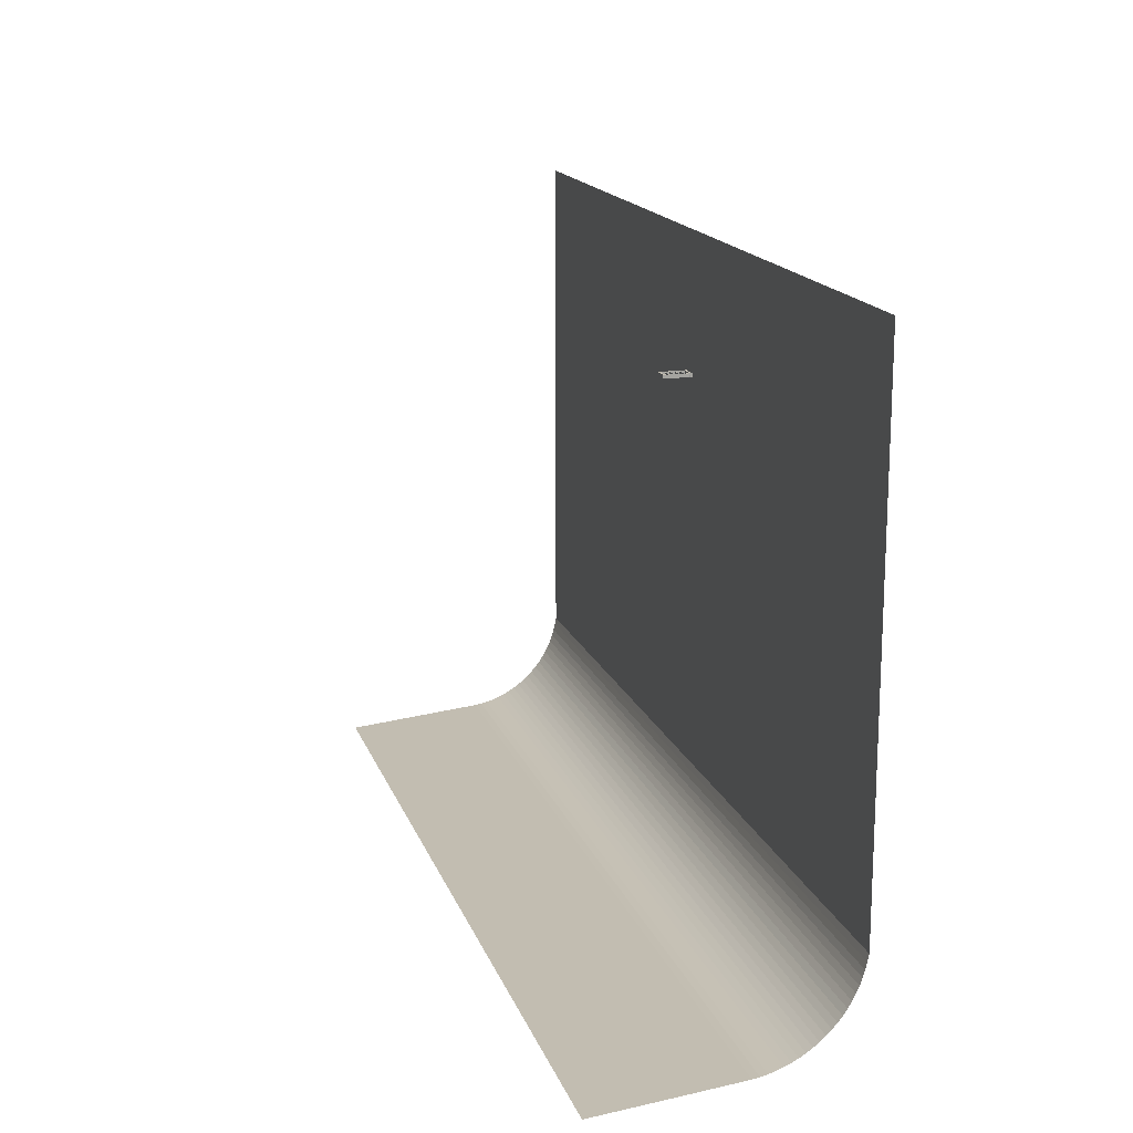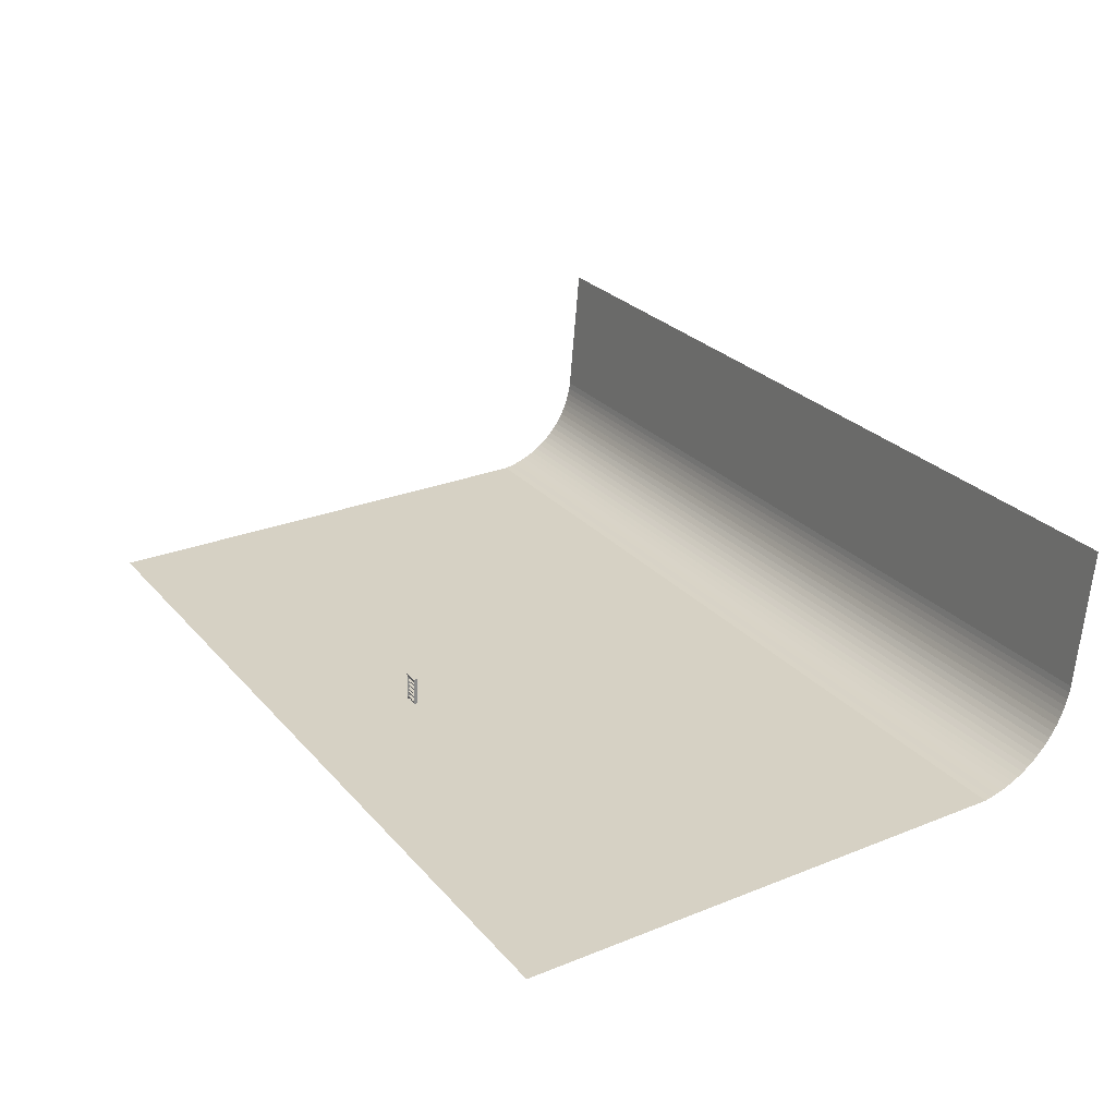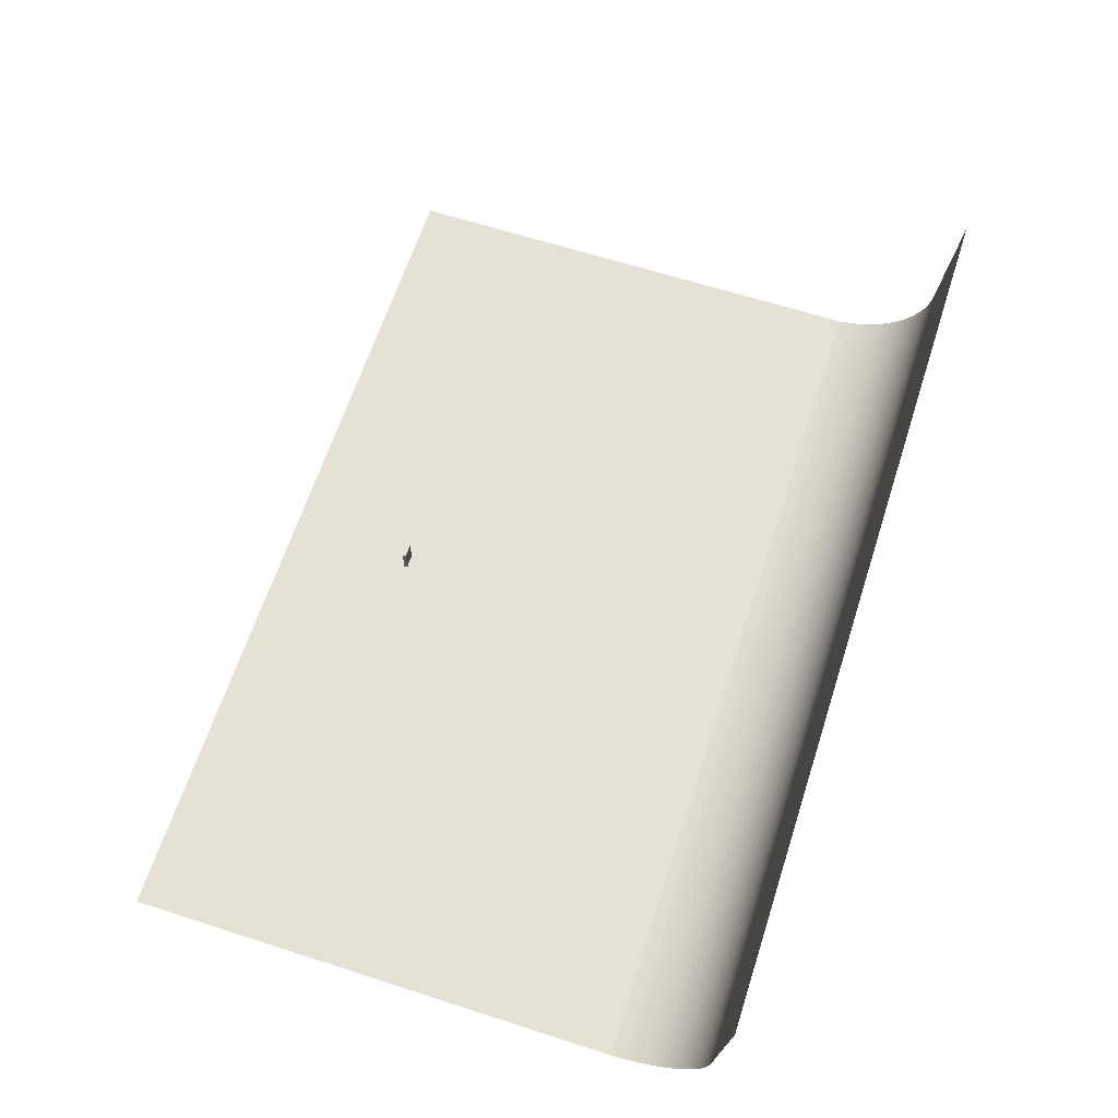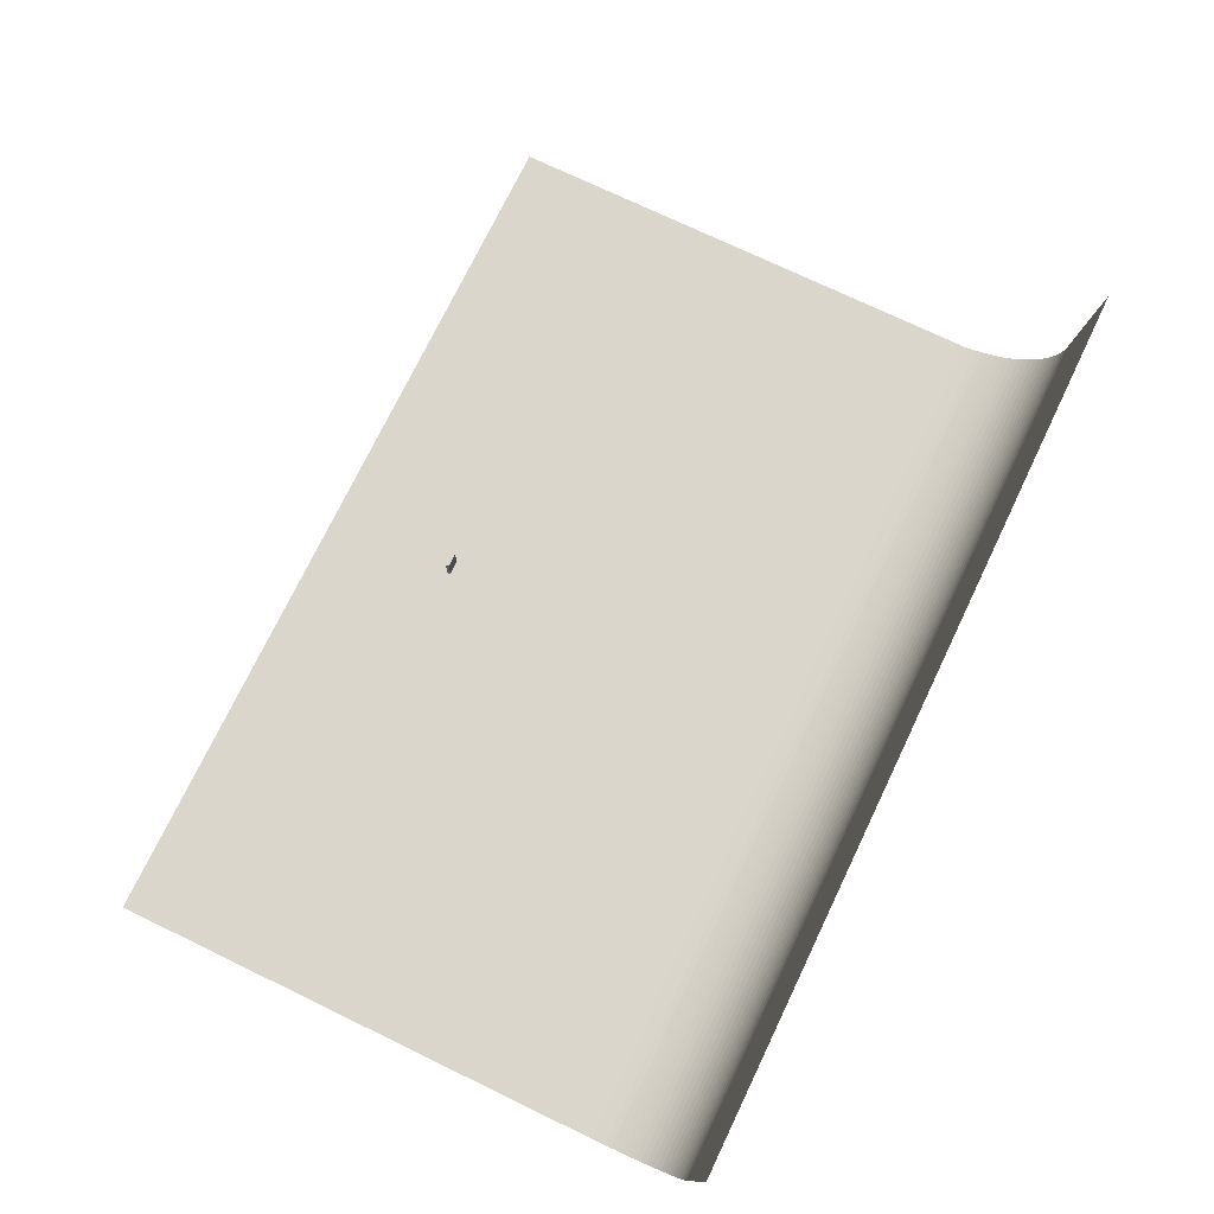
<metadata>
{"format":"obj","ext":"obj","renderer":"f3d","projection":"perspective","resolution":1024,"background":"white","views":[{"elev":16.6,"azim":-106.2,"up":"+Z"},{"elev":26.9,"azim":58.3,"up":"+Y"},{"elev":64.2,"azim":108.0,"up":"+Y"},{"elev":73.9,"azim":115.7,"up":"+Y"}]}
</metadata>
<code>
g libreria Cubo2
v -56.43 98.46 -10.14
v 56.43 98.46 -10.14
v -56.43 98.46 -36.04
v 56.43 98.46 -36.04
v -56.43 102.4 -10.14
v 56.43 102.4 -10.14
v -56.43 102.4 -36.04
v 56.43 102.4 -36.04
f 6 8 7 5
f 1 3 4 2
f 2 6 5 1
f 4 8 6 2
f 3 7 8 4
f 1 5 7 3
g libreria Cubo1
v -56.43 59.48 -10.14
v 56.43 59.48 -10.14
v -56.43 59.48 -36.04
v 56.43 59.48 -36.04
v -56.43 63.38 -10.14
v 56.43 63.38 -10.14
v -56.43 63.38 -36.04
v 56.43 63.38 -36.04
f 14 16 15 13
f 9 11 12 10
f 10 14 13 9
f 12 16 14 10
f 11 15 16 12
f 9 13 15 11
g libreria Cubo3
v -56.43 178.5 -10.14
v 56.43 178.5 -10.14
v -56.43 178.5 -36.04
v 56.43 178.5 -36.04
v -56.43 182.4 -10.14
v 56.43 182.4 -10.14
v -56.43 182.4 -36.04
v 56.43 182.4 -36.04
f 22 24 23 21
f 17 19 20 18
f 18 22 21 17
f 20 24 22 18
f 19 23 24 20
f 17 21 23 19
g libreria Cubo4
v -56.43 139.5 -10.14
v 56.43 139.5 -10.14
v -56.43 139.5 -36.04
v 56.43 139.5 -36.04
v -56.43 143.4 -10.14
v 56.43 143.4 -10.14
v -56.43 143.4 -36.04
v 56.43 143.4 -36.04
f 30 32 31 29
f 25 27 28 26
f 26 30 29 25
f 28 32 30 26
f 27 31 32 28
f 25 29 31 27
g libreria Cubo
v -59.14 19.99 -5.737
v -59.14 235.5 -5.737
v 59.14 19.99 -5.737
v 59.14 235.5 -5.737
v 59.14 19.99 -36.15
v 59.14 235.5 -36.15
v -59.14 19.99 -36.15
v -59.14 235.5 -36.15
v -56.43 22.58 -5.737
v -56.43 232.9 -5.737
v 56.43 22.58 -5.737
v 56.43 232.9 -5.737
v -56.43 22.58 -31.64
v -56.43 232.9 -31.64
v 56.43 22.58 -31.64
v 56.43 232.9 -31.64
v -59.94 235.5 -4.937
v 59.94 235.5 -4.937
v 59.94 235.5 -36.95
v -59.94 235.5 -36.95
v -60.5 236.9 -4.787
v 60.5 236.9 -4.787
v 60.5 236.9 -37.1
v -60.5 236.9 -37.1
v -60.02 238.8 -4.915
v 60.02 238.8 -4.915
v 60.02 238.8 -36.98
v -60.02 238.8 -36.98
v -62.12 238.8 -2.815
v 62.12 238.8 -2.815
v 62.12 238.8 -39.08
v -62.12 238.8 -39.08
v -63.34 241.2 -2.461
v 63.34 241.2 -2.461
v 63.34 241.2 -39.43
v -63.34 241.2 -39.43
v -60.47 237.9 -4.797
v 60.47 237.9 -4.797
v 60.47 237.9 -37.09
v -60.47 237.9 -37.09
f 47 48 46 45
f 37 38 36 35
f 39 40 38 37
f 33 34 40 39
f 66 67 68 65
f 37 35 33 39
f 35 43 41 33
f 36 44 43 35
f 34 42 44 36
f 33 41 42 34
f 43 47 45 41
f 44 48 47 43
f 42 46 48 44
f 41 45 46 42
f 36 50 49 34
f 38 51 50 36
f 40 52 51 38
f 34 49 52 40
f 50 54 53 49
f 51 55 54 50
f 52 56 55 51
f 49 53 56 52
f 70 58 57 69
f 71 59 58 70
f 72 60 59 71
f 69 57 60 72
f 58 62 61 57
f 59 63 62 58
f 60 64 63 59
f 57 61 64 60
f 62 66 65 61
f 63 67 66 62
f 64 68 67 63
f 61 65 68 64
f 54 70 69 53
f 53 69 72 56
f 55 71 70 54
f 56 72 71 55
g libreria Estrusione_NURBS
v -5e-06 233 -6.185
v 7.754 217.5 -6.185
v 8.977 217.7 -6.185
v -55.94 211 -9.964
v -56.53 233 -9.964
v 27.93 218.5 -6.185
v 34 216.9 -6.185
v 22.34 219.2 -6.185
v 24.5 219 -6.185
v 37.96 215.7 -6.185
v 38.29 215.7 -6.185
v 38.53 215.7 -6.185
v 38.78 215.8 -6.185
v 39.18 216 -6.185
v 41.62 217.5 -6.185
v 38.06 215.7 -6.185
v 38.17 215.7 -6.185
v 42.11 217.6 -6.185
v 42.44 217.7 -6.185
v 42.78 217.7 -6.185
v 43.11 217.7 -6.185
v 43.45 217.6 -6.185
v 44.44 217 -6.185
v 44.77 216.6 -6.185
v 45.09 216.1 -6.185
v 45.56 215.3 -6.185
v 45.89 214.6 -6.185
v 46.28 214.1 -6.185
v 46.71 213.6 -6.185
v 47.18 213.1 -6.185
v 47.68 212.7 -6.185
v 43.78 217.5 -6.185
v 44.11 217.3 -6.185
v 48.49 212.2 -6.185
v 49.35 211.8 -6.185
v 50.23 211.5 -6.185
v 51.42 211.2 -6.185
v 52.86 211 -6.185
v 54.42 210.9 -6.185
v 55.94 211 -6.185
v -6e-06 233 -9.964
v -5e-06 222.2 -6.185
v 56.53 211 -6.185
v 56.53 233 -6.185
v -47.68 212.7 -9.964
v -8.977 217.7 -6.185
v -22.34 219.2 -6.185
v 37.96 215.7 -9.964
v -24.5 219 -6.185
v -27.93 218.5 -6.185
v -34 216.9 -6.185
v 38.53 215.7 -9.964
v -37.96 215.7 -6.185
v -38.06 215.7 -6.185
v -38.17 215.7 -6.185
v 42.11 217.6 -9.964
v 42.44 217.7 -9.964
v 42.78 217.7 -9.964
v 43.11 217.7 -9.964
v 43.45 217.6 -9.964
v 43.78 217.5 -9.964
v 44.11 217.3 -9.964
v 44.44 217 -9.964
v -38.78 215.8 -6.185
v -39.18 216 -6.185
v -42.11 217.6 -6.185
v 45.89 214.6 -9.964
v 46.28 214.1 -9.964
v 46.71 213.6 -9.964
v 47.18 213.1 -9.964
v 47.68 212.7 -9.964
v 48.49 212.2 -9.964
v 49.35 211.8 -9.964
v 50.23 211.5 -9.964
v 51.42 211.2 -9.964
v 52.86 211 -9.964
v 54.42 210.9 -9.964
v 55.94 211 -9.964
v 56.53 211 -9.964
v 56.53 233 -9.964
v -42.78 217.7 -6.185
v -43.45 217.6 -6.185
v -43.78 217.5 -6.185
v -45.09 216.1 -6.185
v -46.28 214.1 -6.185
v -47.18 213.1 -6.185
v -47.68 212.7 -6.185
v -52.86 211 -6.185
v -54.42 210.9 -6.185
v -56.53 233 -6.185
v -38.29 215.7 -6.185
v -38.53 215.7 -6.185
v -56.53 211 -9.964
v 8.977 217.7 -9.964
v -41.62 217.5 -6.185
v 22.34 219.2 -9.964
v -42.44 217.7 -6.185
v 24.5 219 -9.964
v -43.11 217.7 -6.185
v 27.93 218.5 -9.964
v 34 216.9 -9.964
v -44.11 217.3 -6.185
v -44.44 217 -6.185
v -44.77 216.6 -6.185
v 38.06 215.7 -9.964
v -45.56 215.3 -6.185
v -45.89 214.6 -6.185
v 38.17 215.7 -9.964
v -46.71 213.6 -6.185
v 38.29 215.7 -9.964
v 38.78 215.8 -9.964
v -48.49 212.2 -6.185
v -49.35 211.8 -6.185
v -50.23 211.5 -6.185
v -51.42 211.2 -6.185
v 39.18 216 -9.964
v 41.62 217.5 -9.964
v -55.94 211 -6.185
v -56.53 211 -6.185
v 44.77 216.6 -9.964
v 45.09 216.1 -9.964
v -51.42 211.2 -9.964
v 45.56 215.3 -9.964
v -54.42 210.9 -9.964
v -8.977 217.7 -9.964
v -22.34 219.2 -9.964
v -24.5 219 -9.964
v -27.93 218.5 -9.964
v -34 216.9 -9.964
v -37.96 215.7 -9.964
v -38.06 215.7 -9.964
v -38.17 215.7 -9.964
v -38.29 215.7 -9.964
v -39.18 216 -9.964
v -41.62 217.5 -9.964
v -38.53 215.7 -9.964
v -38.78 215.8 -9.964
v -42.78 217.7 -9.964
v -43.11 217.7 -9.964
v -42.11 217.6 -9.964
v -43.78 217.5 -9.964
v -44.11 217.3 -9.964
v -44.44 217 -9.964
v -44.77 216.6 -9.964
v -45.09 216.1 -9.964
v -45.56 215.3 -9.964
v -42.44 217.7 -9.964
v -46.28 214.1 -9.964
v -46.71 213.6 -9.964
v -47.18 213.1 -9.964
v -43.45 217.6 -9.964
v -48.49 212.2 -9.964
v -49.35 211.8 -9.964
v -50.23 211.5 -9.964
v -45.89 214.6 -9.964
v -52.86 211 -9.964
v 3.226 219.5 -6.185
v -5e-06 222.2 -9.964
v -3.226 219.5 -6.185
v 7.79 218.2 -6.185
v 3.226 219.5 -9.964
v -7.79 218.2 -6.185
v -7.754 217.5 -6.185
v -3.226 219.5 -9.964
v 7.79 218.2 -9.964
v 7.754 217.5 -9.964
v -7.754 217.5 -9.964
v -7.79 218.2 -9.964
v -0.5808 217.2 -6.185
v -2.998 218.8 -6.185
v 2.998 218.8 -6.185
v 0.5808 217.2 -6.185
v -2.998 218.8 -9.964
v -0.5808 217.2 -9.964
v 0.5808 217.2 -9.964
v 2.998 218.8 -9.964
v 7.735 217.6 -9.964
v 4.174 217.3 -9.964
v 4.174 217.3 -6.185
v 7.735 217.6 -6.185
v -7.735 217.6 -6.185
v -4.174 217.3 -6.185
v -4.174 217.3 -9.964
v -7.735 217.6 -9.964
f 114 229 232 74 75 80 81 78 79 82 88 89 83 84 85 86 87 90 91 92 93 94 104 105 95 96 97 98 99 100 101 102 103 106 107 108 109 110 111 112 115 116 73
f 162 191 190 161 160 187 186 185 184 159 158 181 157 179 178 156 176 175 174 155 154 171 153 169 138 167 137 136 164 163 127 126 125 123 122 121 119 118 235 234 231 114 73
f 152 151 150 149 148 147 146 145 144 143 142 141 140 139 195 193 192 135 134 133 132 131 130 129 128 189 188 183 124 182 180 177 120 173 172 170 168 166 238 237 233 230 113
f 230 236 240 239 197 198 199 200 201 202 203 204 205 208 209 206 207 212 219 210 211 223 213 214 215 216 217 218 227 220 221 222 117 224 225 226 194 228 196 76 165 77 113
f 244 243 229 114 231 242 241
f 230 233 248 247 246 245 236
f 252 232 229 243 251
f 234 253 254 242 231
f 250 248 233 237 249
f 256 240 236 245 255
f 238 166 75 74
f 166 168 80 75
f 168 170 81 80
f 170 172 78 81
f 172 173 79 78
f 173 120 82 79
f 120 177 88 82
f 177 180 89 88
f 180 182 83 89
f 182 124 84 83
f 124 183 85 84
f 183 188 86 85
f 188 189 87 86
f 189 128 90 87
f 128 129 91 90
f 129 130 92 91
f 130 131 93 92
f 131 132 94 93
f 132 133 104 94
f 133 134 105 104
f 134 135 95 105
f 135 192 96 95
f 192 193 97 96
f 193 195 98 97
f 195 139 99 98
f 139 140 100 99
f 140 141 101 100
f 141 142 102 101
f 142 143 103 102
f 143 144 106 103
f 144 145 107 106
f 145 146 108 107
f 146 147 109 108
f 147 148 110 109
f 148 149 111 110
f 149 150 112 111
f 150 151 115 112
f 151 152 116 115
f 152 113 73 116
f 118 197 239 235
f 119 198 197 118
f 121 199 198 119
f 122 200 199 121
f 123 201 200 122
f 125 202 201 123
f 126 203 202 125
f 127 204 203 126
f 163 205 204 127
f 164 208 205 163
f 136 209 208 164
f 137 206 209 136
f 167 207 206 137
f 138 212 207 167
f 169 219 212 138
f 153 210 219 169
f 171 211 210 153
f 154 223 211 171
f 155 213 223 154
f 174 214 213 155
f 175 215 214 174
f 176 216 215 175
f 156 217 216 176
f 178 218 217 156
f 179 227 218 178
f 157 220 227 179
f 181 221 220 157
f 158 222 221 181
f 159 117 222 158
f 184 224 117 159
f 185 225 224 184
f 186 226 225 185
f 187 194 226 186
f 160 228 194 187
f 161 196 228 160
f 190 76 196 161
f 191 165 76 190
f 162 77 165 191
f 73 113 77 162
f 244 241 246 247
f 252 251 250 249
f 256 255 254 253
f 74 252 249 238
f 239 256 253 235
f 247 250 251 244
f 241 254 255 246
f 74 232 252
f 235 253 234
f 249 237 238
f 239 240 256
f 248 250 247
f 245 246 255
f 241 242 254
f 251 243 244
g libreria Simmetria
v 12.76 11.4 -4.902
v -59.47 0.1529 -36.59
v 20.42 12.87 -4.902
v 12.16 11.24 -4.902
v 24.69 13.36 -4.902
v 28.41 13.39 -4.902
v 28.98 13.32 -4.902
v 26.64 13.44 -4.902
v 29.58 13.18 -4.902
v 30.54 12.87 -4.902
v 31.91 12.27 -4.902
v 34.14 11.06 -4.902
v 47.96 2.502 -4.902
v 49.98 1.661 -4.902
v 51.91 1.039 -4.902
v 40.72 6.768 -4.902
v 54.05 0.5385 -4.902
v 55.97 0.2555 -4.902
v 57.86 0.1299 -4.902
v 59.47 0.1529 -4.902
v 60.22 0.2147 -4.902
v 60.55 0.2569 -4.902
v -1e-06 17.68 -4.902
v 0 14.96 -4.902
v 12.16 11.24 -36.59
v 20.42 12.87 -36.59
v 24.69 13.36 -36.59
v 26.64 13.44 -36.59
v 28.41 13.39 -36.59
v 28.98 13.32 -36.59
v 29.58 13.18 -36.59
v 60.55 17.79 -4.902
v -12.16 11.24 -4.902
v -24.69 13.36 -4.902
v -28.41 13.39 -4.902
v -29.58 13.18 -4.902
v 49.98 1.661 -36.59
v 51.91 1.039 -36.59
v 54.05 0.5385 -36.59
v 55.97 0.2555 -36.59
v 57.86 0.1299 -36.59
v 59.47 0.1529 -36.59
v 60.22 0.2147 -36.59
v 60.55 0.2569 -36.59
v 60.55 17.79 -36.59
v -1e-06 17.68 -36.59
v -30.54 12.87 -4.902
v -20.42 12.87 -4.902
v -31.91 12.27 -4.902
v -26.64 13.44 -4.902
v -40.72 6.768 -4.902
v -28.98 13.32 -4.902
v -51.91 1.039 -4.902
v -59.47 0.1529 -4.902
v -60.22 0.2147 -4.902
v -34.14 11.06 -4.902
v -60.55 0.2569 -4.902
v -47.96 2.502 -4.902
v -49.98 1.661 -4.902
v -60.55 17.79 -4.902
v -54.05 0.5385 -4.902
v -55.97 0.2555 -4.902
v -57.86 0.1299 -4.902
v -60.55 17.79 -36.59
v 30.54 12.87 -36.59
v 31.91 12.27 -36.59
v 34.14 11.06 -36.59
v 40.72 6.768 -36.59
v -12.16 11.24 -36.59
v 47.96 2.502 -36.59
v -24.69 13.36 -36.59
v -60.55 0.2569 -36.59
v -20.42 12.87 -36.59
v -28.98 13.32 -36.59
v -26.64 13.44 -36.59
v -30.54 12.87 -36.59
v -28.41 13.39 -36.59
v -29.58 13.18 -36.59
v -31.91 12.27 -36.59
v -47.96 2.502 -36.59
v -49.98 1.661 -36.59
v -51.91 1.039 -36.59
v -54.05 0.5385 -36.59
v -55.97 0.2555 -36.59
v -57.86 0.1299 -36.59
v -34.14 11.06 -36.59
v -60.22 0.2147 -36.59
v -40.72 6.768 -36.59
v 3.984 12.16 -4.902
v -1e-06 14.96 -36.59
v -3.984 12.16 -4.902
v 9.441 11.24 -4.902
v 3.984 12.16 -36.59
v -9.441 11.24 -4.902
v -12.76 11.4 -4.902
v -3.984 12.16 -36.59
v 9.441 11.24 -36.59
v 12.76 11.4 -36.59
v -12.76 11.4 -36.59
v -9.441 11.24 -36.59
v -1.468 9.886 -4.902
v -3.714 11.4 -4.902
v 3.714 11.4 -4.902
v 1.468 9.886 -4.902
v -3.714 11.4 -36.59
v -1.468 9.886 -36.59
v 1.468 9.886 -36.59
v 3.714 11.4 -36.59
v 9.431 10.73 -36.59
v 4.865 10.11 -36.59
v 4.865 10.11 -4.902
v 9.431 10.73 -4.902
v -9.431 10.73 -4.902
v -4.865 10.11 -4.902
v -4.865 10.11 -36.59
v -9.431 10.73 -36.59
v -1e-06 19.96 -5.314
v 58.97 20.07 -5.314
v 58.97 20.07 -36.18
v -2e-06 19.96 -36.18
v -58.97 20.07 -5.314
v -58.97 20.07 -36.18
f 260 259 261 264 262 263 265 266 267 268 272 269 270 271 273 274 275 276 277 278 288 279 280 345 348 257
f 279 316 313 311 310 319 318 317 309 315 314 307 312 305 303 292 308 291 306 290 304 289 351 350 347 280
f 302 301 300 299 298 297 296 295 294 293 326 324 323 322 321 287 286 285 284 283 282 281 354 353 349 346
f 325 329 327 331 333 330 334 332 335 342 344 336 337 338 339 340 341 258 343 328 320 302 346 352 356 355
f 360 359 345 280 347 358 357
f 346 349 364 363 362 361 352
f 368 348 345 359 367
f 350 369 370 358 347
f 366 364 349 353 365
f 372 356 352 361 371
f 354 281 260 257
f 281 282 259 260
f 282 283 261 259
f 283 284 264 261
f 284 285 262 264
f 285 286 263 262
f 286 287 265 263
f 287 321 266 265
f 321 322 267 266
f 322 323 268 267
f 323 324 272 268
f 324 326 269 272
f 326 293 270 269
f 293 294 271 270
f 294 295 273 271
f 295 296 274 273
f 296 297 275 274
f 297 298 276 275
f 298 299 277 276
f 299 300 278 277
f 300 301 288 278
f 375 376 373 374
f 289 325 355 351
f 304 329 325 289
f 290 327 329 304
f 306 331 327 290
f 291 333 331 306
f 308 330 333 291
f 292 334 330 308
f 303 332 334 292
f 305 335 332 303
f 312 342 335 305
f 307 344 342 312
f 314 336 344 307
f 315 337 336 314
f 309 338 337 315
f 317 339 338 309
f 318 340 339 317
f 319 341 340 318
f 310 258 341 319
f 311 343 258 310
f 313 328 343 311
f 316 320 328 313
f 373 376 378 377
f 360 357 362 363
f 368 367 366 365
f 372 371 370 369
f 257 368 365 354
f 355 372 369 351
f 363 366 367 360
f 357 370 371 362
f 257 348 368
f 351 369 350
f 365 353 354
f 355 356 372
f 364 366 363
f 361 362 371
f 357 358 370
f 367 359 360
f 301 375 374 288
f 302 376 375 301
f 288 374 373 279
f 279 373 377 316
f 320 378 376 302
f 316 377 378 320
g lux Cilindro
v -3733 1962 -4043
v 3736 1962 -4047
v -3731 0.09853 1088
v 3738 0.09661 1085
v -3733 0.09953 -3138
v 3737 0.0976 -3142
v -3733 12.01 -3196
v 3737 12 -3199
v -3733 24.61 -3252
v 3737 24.61 -3255
v -3733 40.72 -3307
v 3737 40.72 -3311
v -3733 60.29 -3362
v 3737 60.29 -3365
v -3733 83.23 -3415
v 3737 83.23 -3418
v -3733 109.5 -3466
v 3737 109.5 -3469
v -3733 138.9 -3516
v 3736 138.9 -3519
v -3733 171.3 -3564
v 3736 171.3 -3567
v -3733 206.7 -3609
v 3736 206.7 -3613
v -3733 244.9 -3653
v 3736 244.9 -3656
v -3733 285.8 -3693
v 3736 285.8 -3697
v -3733 329.1 -3732
v 3736 329.1 -3735
v -3733 374.7 -3767
v 3736 374.7 -3770
v -3733 422.5 -3800
v 3736 422.5 -3803
v -3733 472.2 -3829
v 3736 472.2 -3832
v -3733 523.7 -3855
v 3736 523.7 -3858
v -3733 576.7 -3878
v 3736 576.7 -3881
v -3733 631.1 -3898
v 3736 631.1 -3901
v -3733 686.5 -3914
v 3736 686.5 -3917
v -3733 742.9 -3926
v 3736 742.9 -3930
v -3733 800 -3935
v 3736 800 -3939
f 379 380 426 425
f 383 384 382 381
f 385 386 384 383
f 387 388 386 385
f 389 390 388 387
f 391 392 390 389
f 393 394 392 391
f 395 396 394 393
f 397 398 396 395
f 399 400 398 397
f 401 402 400 399
f 403 404 402 401
f 405 406 404 403
f 407 408 406 405
f 409 410 408 407
f 411 412 410 409
f 413 414 412 411
f 415 416 414 413
f 417 418 416 415
f 419 420 418 417
f 421 422 420 419
f 423 424 422 421
f 425 426 424 423

</code>
